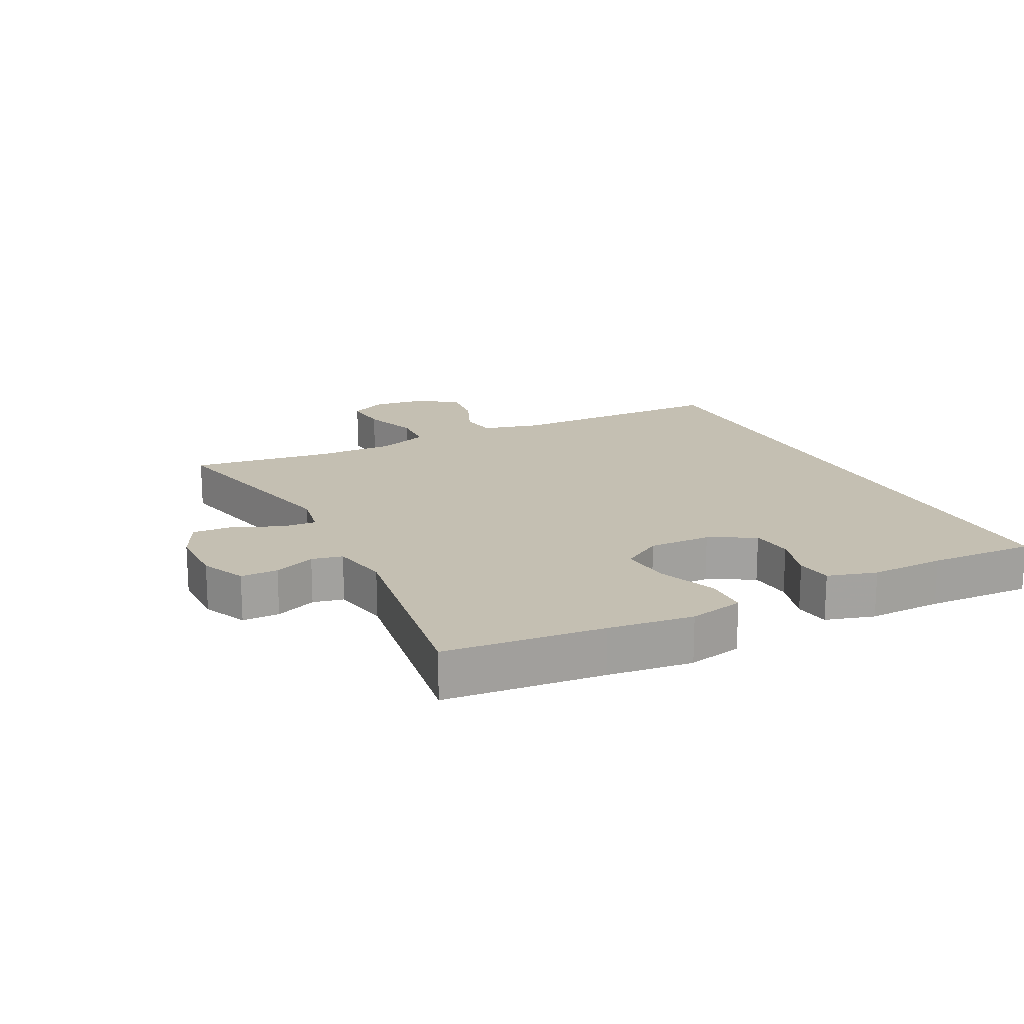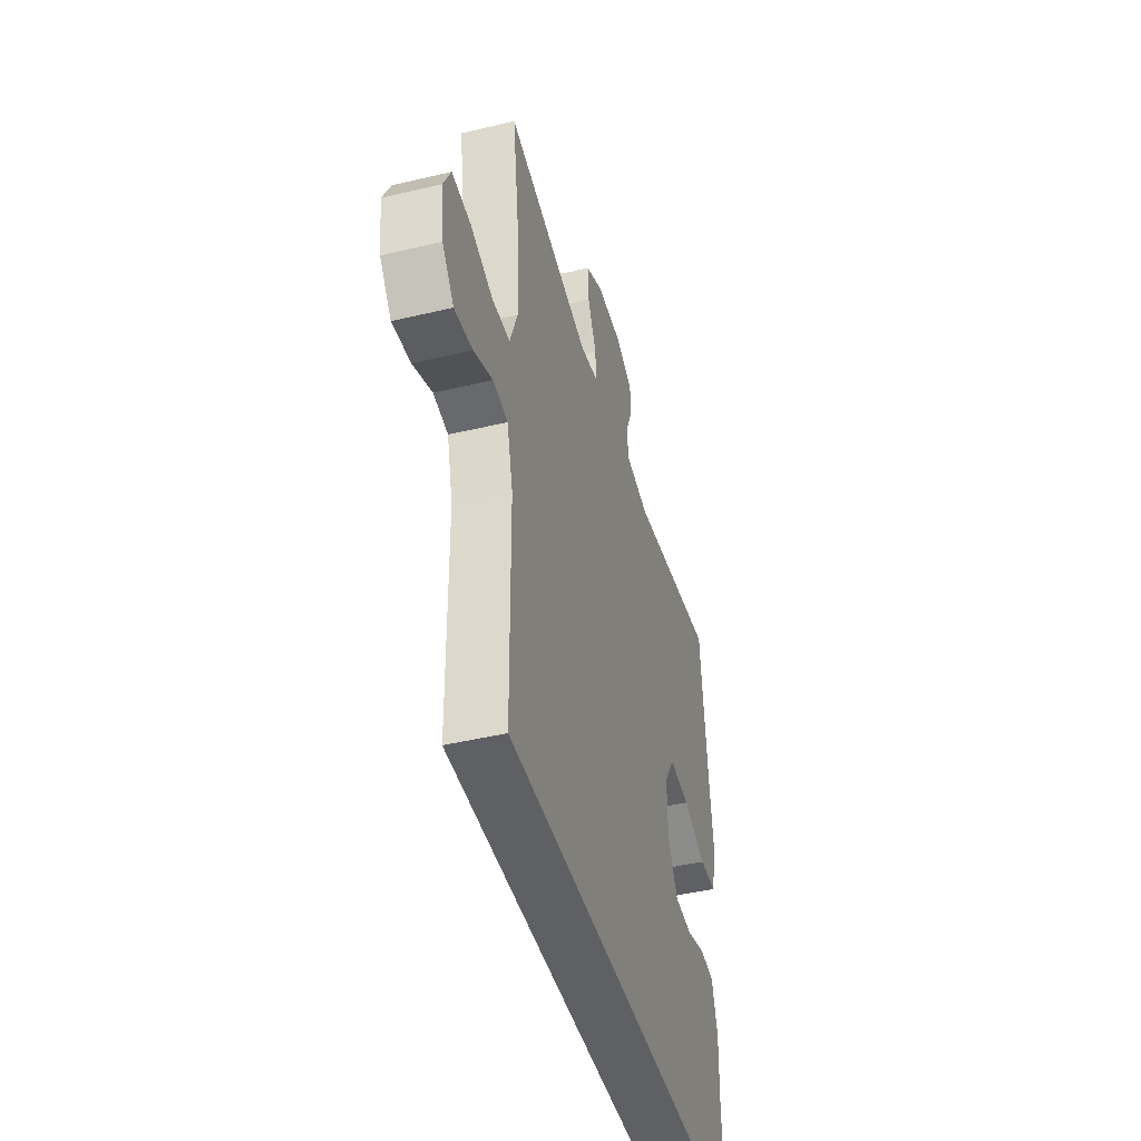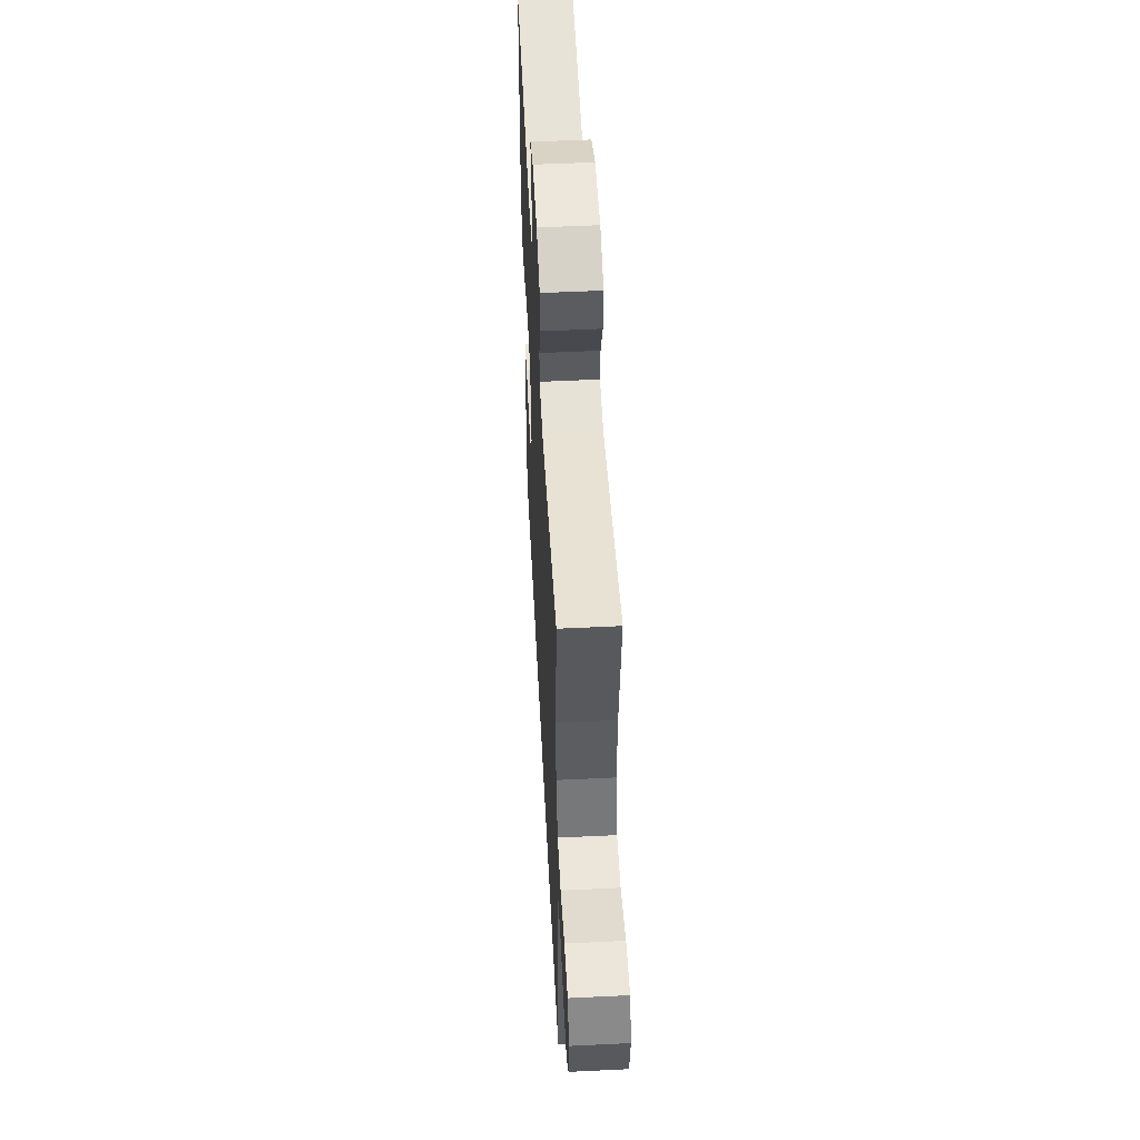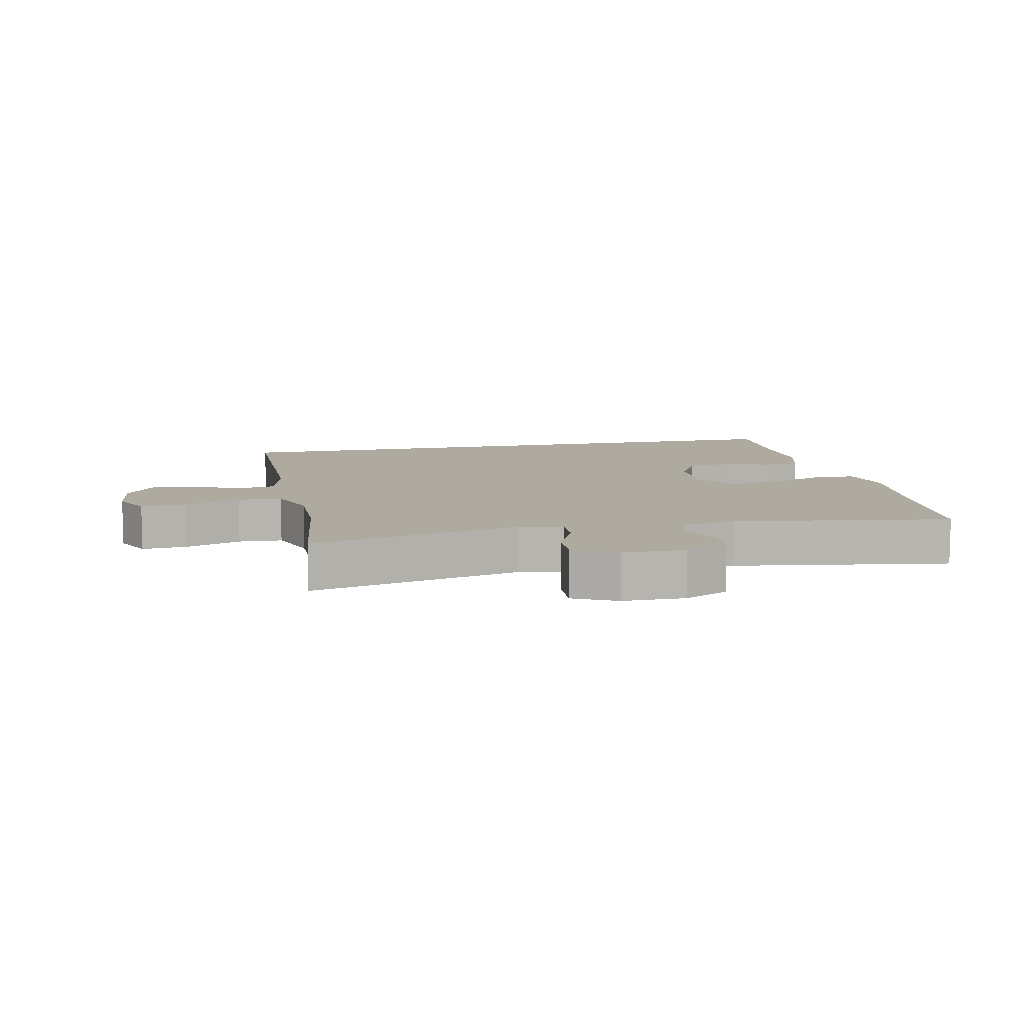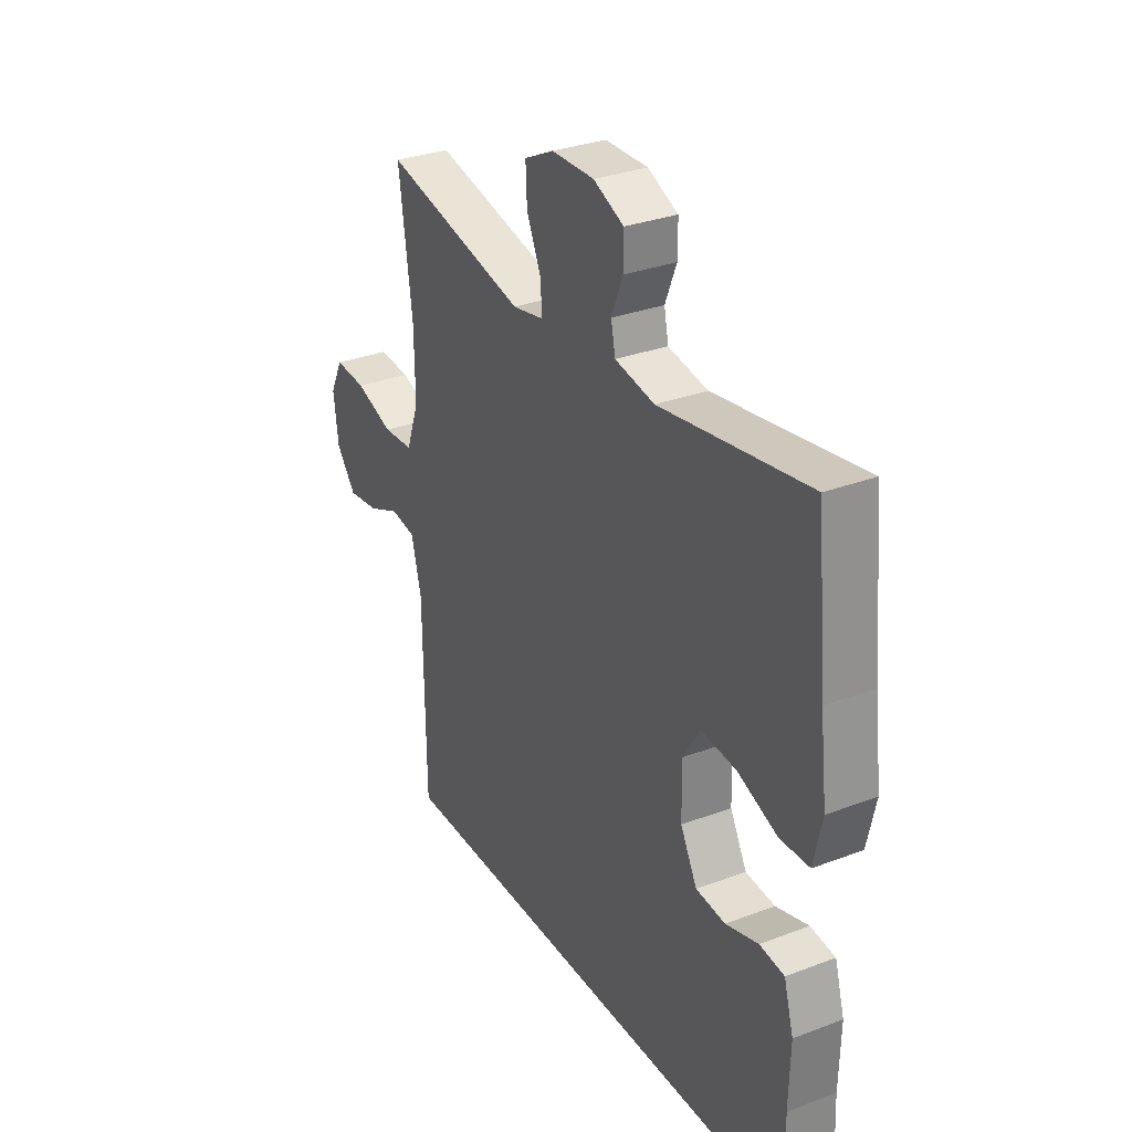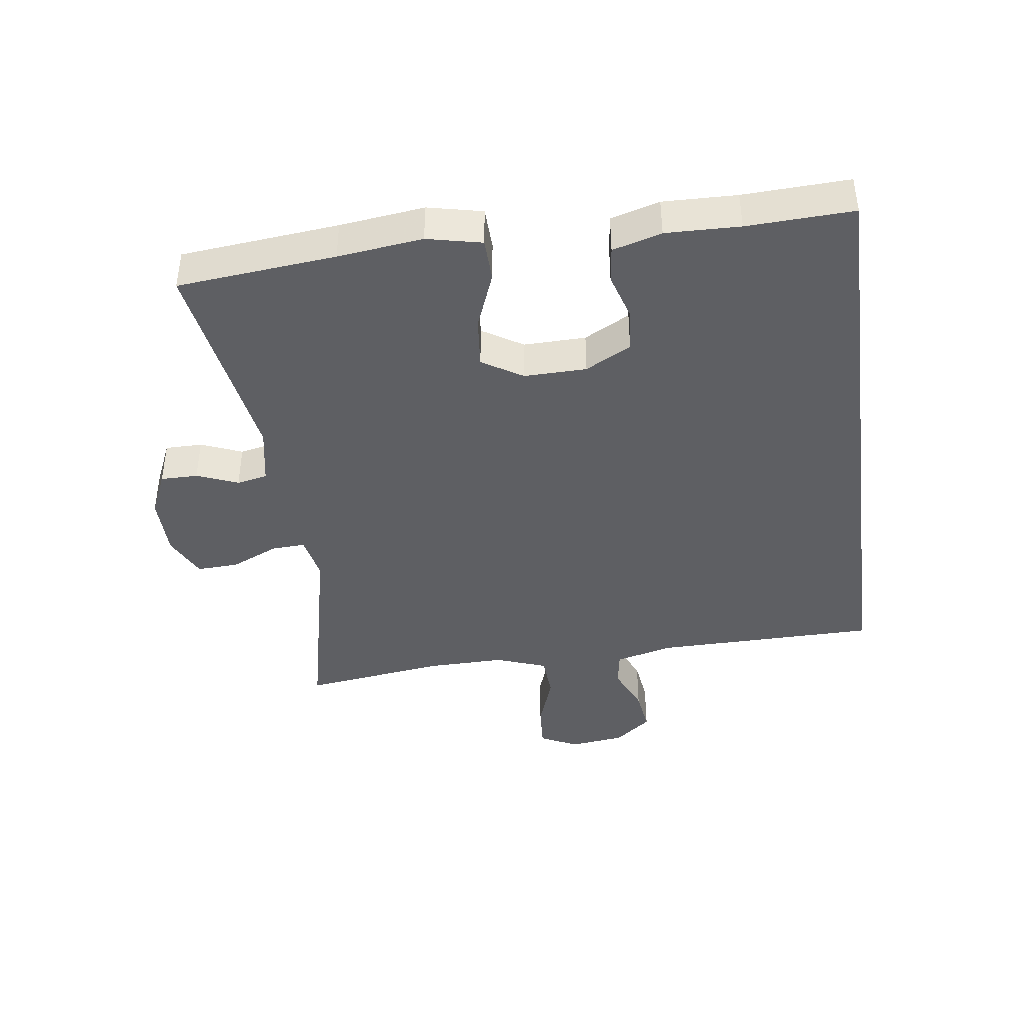
<metadata>
{"format":"obj","ext":"obj","renderer":"f3d","projection":"perspective","resolution":1024,"background":"white","views":[{"elev":17.6,"azim":63.2,"up":"+Y"},{"elev":-44.4,"azim":-74.5,"up":"+Z"},{"elev":52.8,"azim":-93.0,"up":"+Z"},{"elev":9.4,"azim":-12.2,"up":"+Y"},{"elev":31.0,"azim":61.5,"up":"+Z"},{"elev":-41.4,"azim":97.8,"up":"+Y"}]}
</metadata>
<code>
v -0.47 0.07 -0.5
v -0.474 0.07 -0.152
v -0.497 0.07 -0.062
v -0.554 0.07 -0.053
v -0.628 0.07 -0.085
v -0.698 0.07 -0.094
v -0.743 0.07 -0.037
v -0.754 0.07 0.049
v -0.725 0.07 0.108
v -0.653 0.07 0.103
v -0.566 0.07 0.073
v -0.497 0.07 0.077
v -0.468 0.07 0.157
v -0.47 0.07 0.279
v -0.5 0.07 0.5
v -0.174 0.07 0.426
v -0.103 0.07 0.44
v -0.106 0.07 0.493
v -0.139 0.07 0.566
v -0.142 0.07 0.631
v -0.075 0.07 0.664
v 0.022 0.07 0.665
v 0.091 0.07 0.634
v 0.091 0.07 0.576
v 0.065 0.07 0.512
v 0.075 0.07 0.464
v 0.165 0.07 0.447
v 0.5 0.07 0.5
v 0.524 0.07 0.254
v 0.54 0.07 0.122
v 0.521 0.07 0.037
v 0.454 0.07 0.035
v 0.364 0.07 0.07
v 0.284 0.07 0.078
v 0.245 0.07 0.015
v 0.247 0.07 -0.082
v 0.285 0.07 -0.153
v 0.352 0.07 -0.159
v 0.426 0.07 -0.137
v 0.482 0.07 -0.144
v 0.504 0.07 -0.22
v 0.501 0.07 -0.335
v 0.508 0.07 -0.5
v -0.47 0 -0.5
v -0.474 0 -0.152
v -0.497 0 -0.062
v -0.554 0 -0.053
v -0.628 0 -0.085
v -0.698 0 -0.094
v -0.743 0 -0.037
v -0.754 0 0.049
v -0.725 0 0.108
v -0.653 0 0.103
v -0.566 0 0.073
v -0.497 0 0.077
v -0.468 0 0.157
v -0.47 0 0.279
v -0.5 0 0.5
v -0.174 0 0.426
v -0.103 0 0.44
v -0.106 0 0.493
v -0.139 0 0.566
v -0.142 0 0.631
v -0.075 0 0.664
v 0.022 0 0.665
v 0.091 0 0.634
v 0.091 0 0.576
v 0.065 0 0.512
v 0.075 0 0.464
v 0.165 0 0.447
v 0.5 0 0.5
v 0.524 0 0.254
v 0.54 0 0.122
v 0.521 0 0.037
v 0.454 0 0.035
v 0.364 0 0.07
v 0.284 0 0.078
v 0.245 0 0.015
v 0.247 0 -0.082
v 0.285 0 -0.153
v 0.352 0 -0.159
v 0.426 0 -0.137
v 0.482 0 -0.144
v 0.504 0 -0.22
v 0.501 0 -0.335
v 0.508 0 -0.5
f 42 43 1 2
f 41 42 2 3
f 38 39 40 41
f 37 38 41
f 37 41 3 4
f 36 37 4
f 35 36 4
f 34 35 4
f 30 31 32 33
f 29 30 33 34
f 27 28 29 34
f 26 27 34 4
f 22 23 24 25
f 18 19 20 21
f 17 18 21 22
f 14 15 16
f 13 14 16 17
f 12 13 17
f 8 9 10 11
f 8 11 12
f 7 8 12
f 6 7 12
f 5 6 12
f 4 5 12 17
f 17 22 25 26
f 4 17 26
f 45 44 86 85
f 46 45 85 84
f 84 83 82 81
f 84 81 80
f 47 46 84 80
f 47 80 79
f 47 79 78
f 47 78 77
f 76 75 74 73
f 77 76 73 72
f 77 72 71 70
f 47 77 70 69
f 68 67 66 65
f 64 63 62 61
f 65 64 61 60
f 59 58 57
f 60 59 57 56
f 60 56 55
f 54 53 52 51
f 55 54 51
f 55 51 50
f 55 50 49
f 55 49 48
f 60 55 48 47
f 69 68 65 60
f 69 60 47
f 1 44 45 2
f 2 45 46 3
f 3 46 47 4
f 4 47 48 5
f 5 48 49 6
f 6 49 50 7
f 7 50 51 8
f 8 51 52 9
f 9 52 53 10
f 10 53 54 11
f 11 54 55 12
f 12 55 56 13
f 13 56 57 14
f 14 57 58 15
f 15 58 59 16
f 16 59 60 17
f 17 60 61 18
f 18 61 62 19
f 19 62 63 20
f 20 63 64 21
f 21 64 65 22
f 22 65 66 23
f 23 66 67 24
f 24 67 68 25
f 25 68 69 26
f 26 69 70 27
f 27 70 71 28
f 28 71 72 29
f 29 72 73 30
f 30 73 74 31
f 31 74 75 32
f 32 75 76 33
f 33 76 77 34
f 34 77 78 35
f 35 78 79 36
f 36 79 80 37
f 37 80 81 38
f 38 81 82 39
f 39 82 83 40
f 40 83 84 41
f 41 84 85 42
f 42 85 86 43
f 43 86 44 1

</code>
